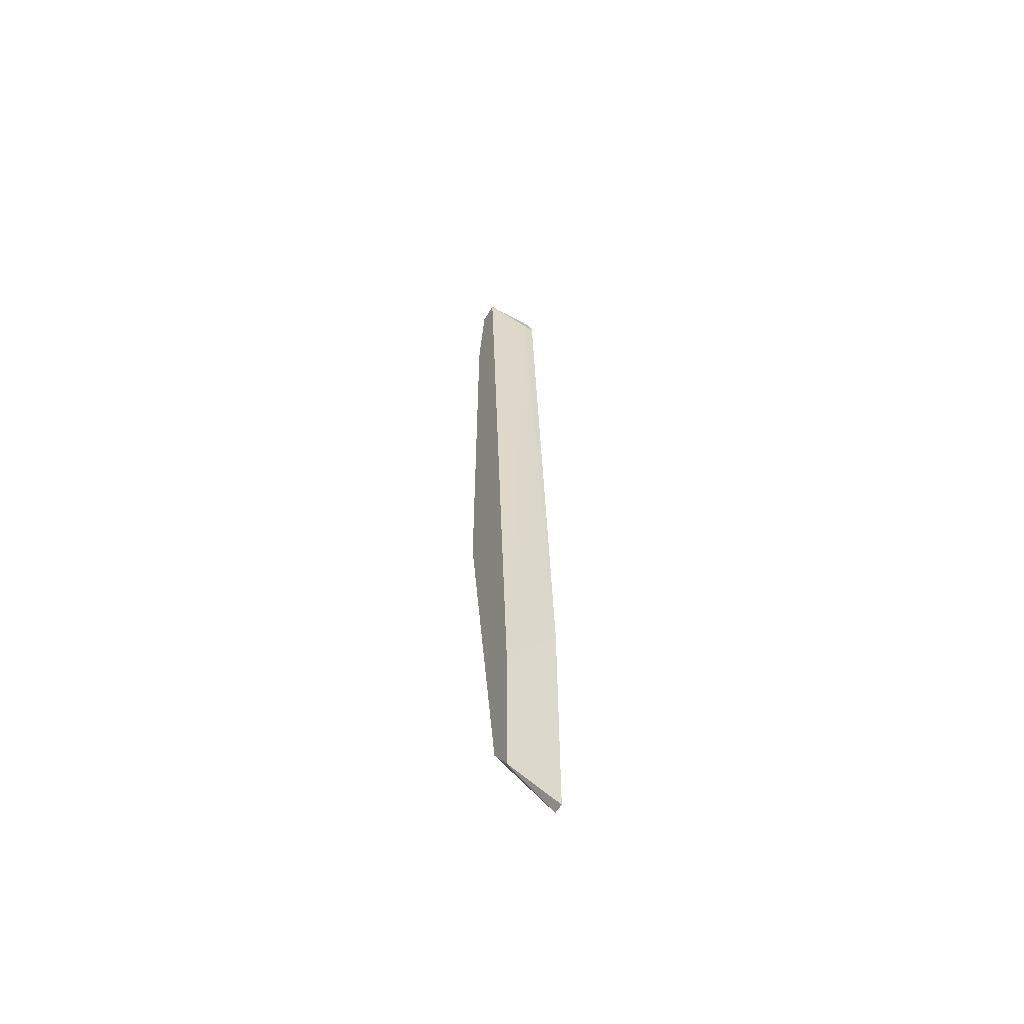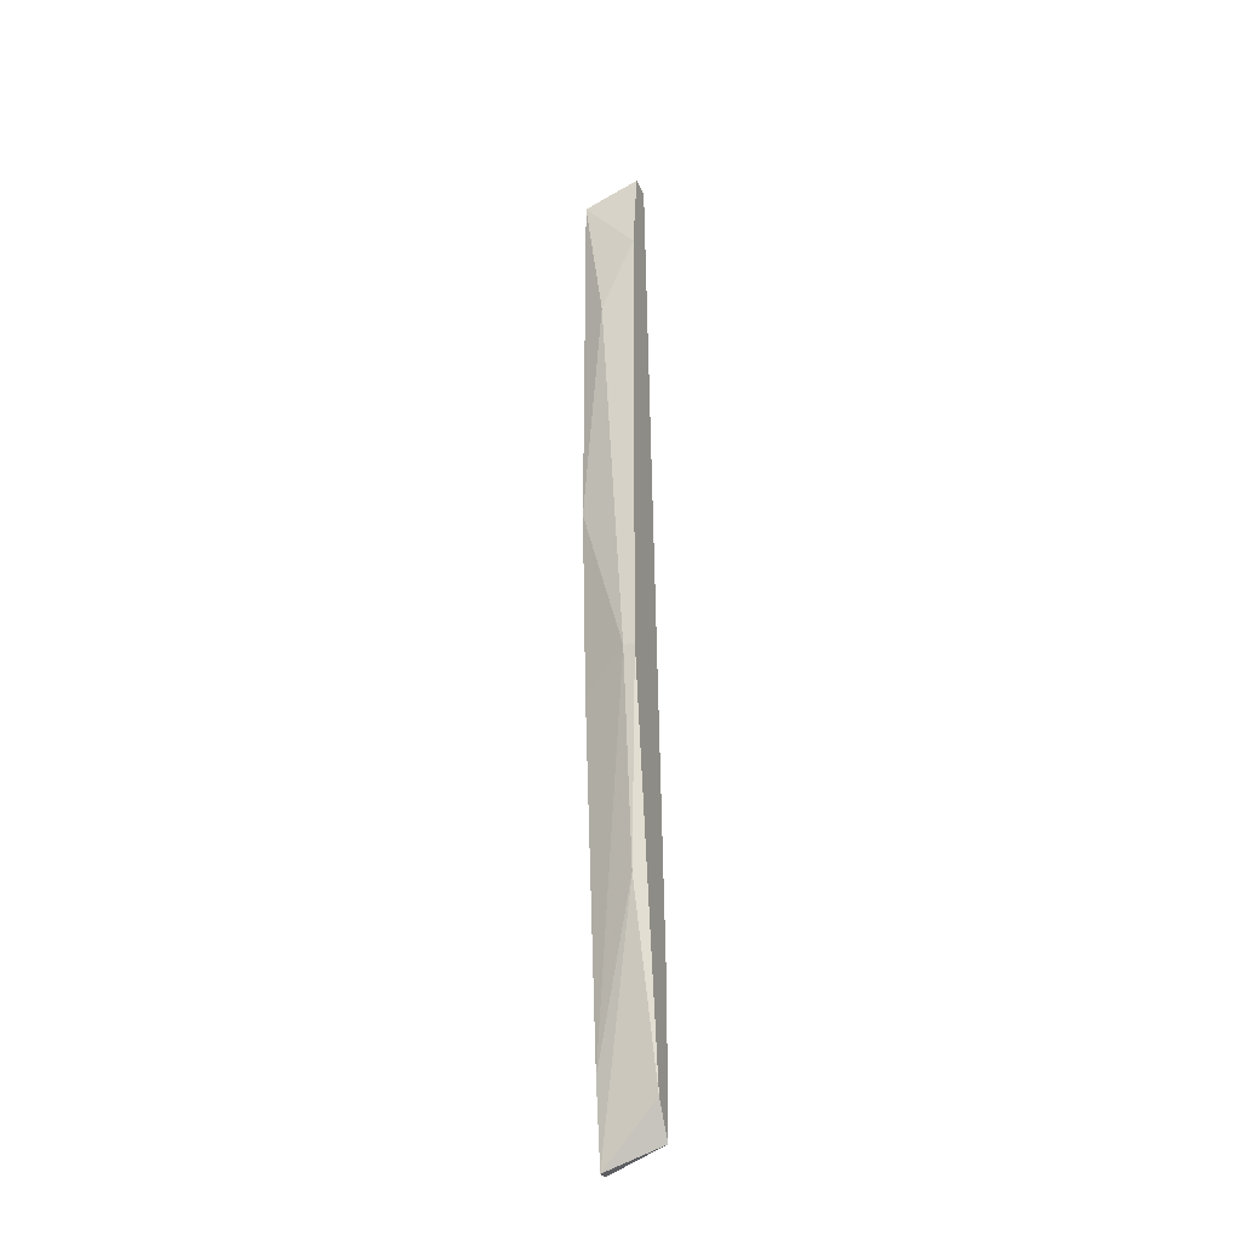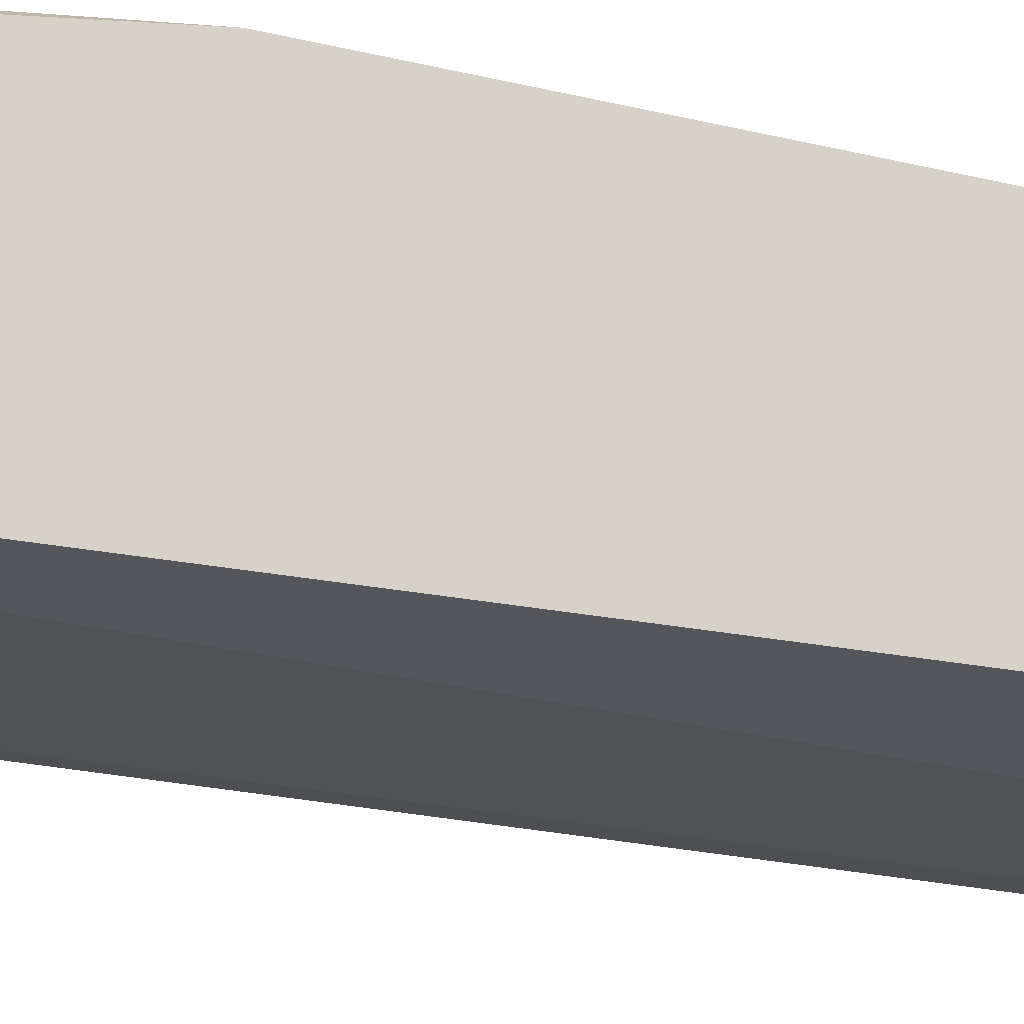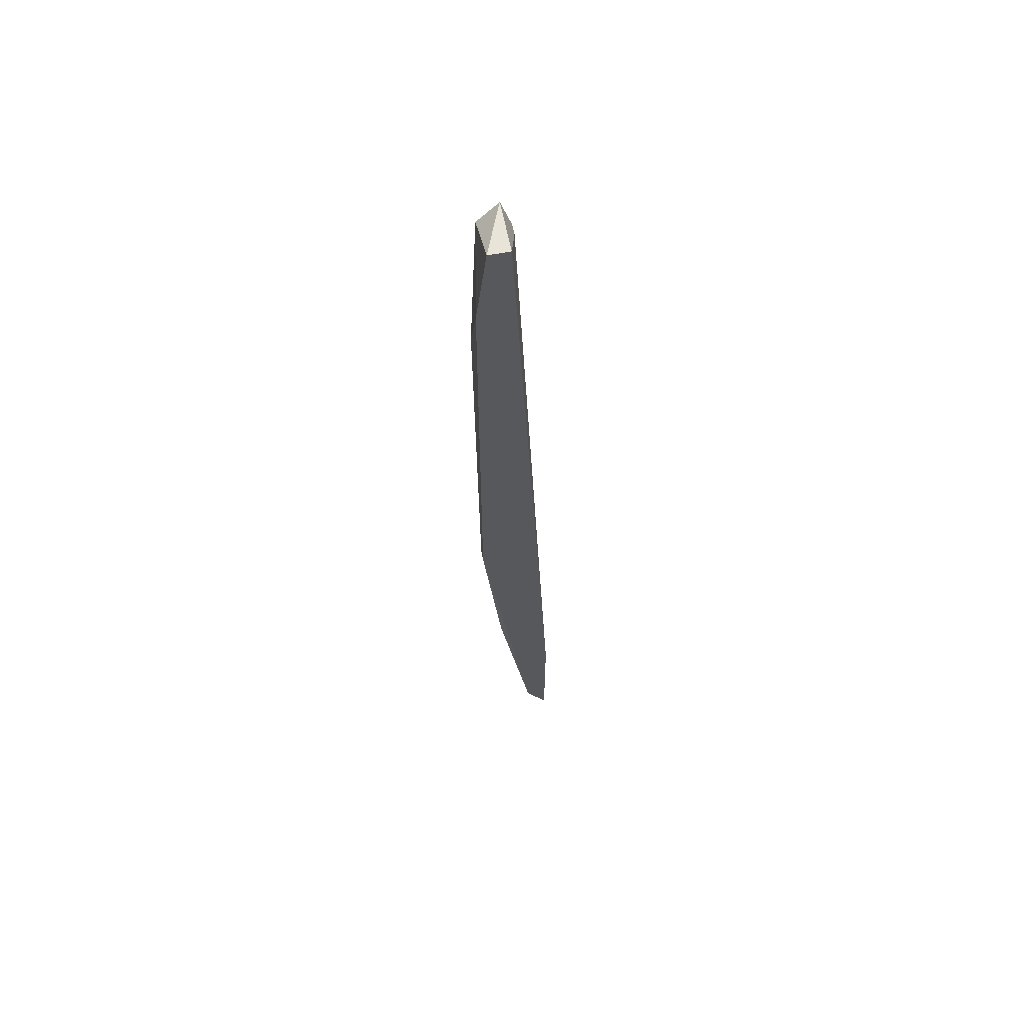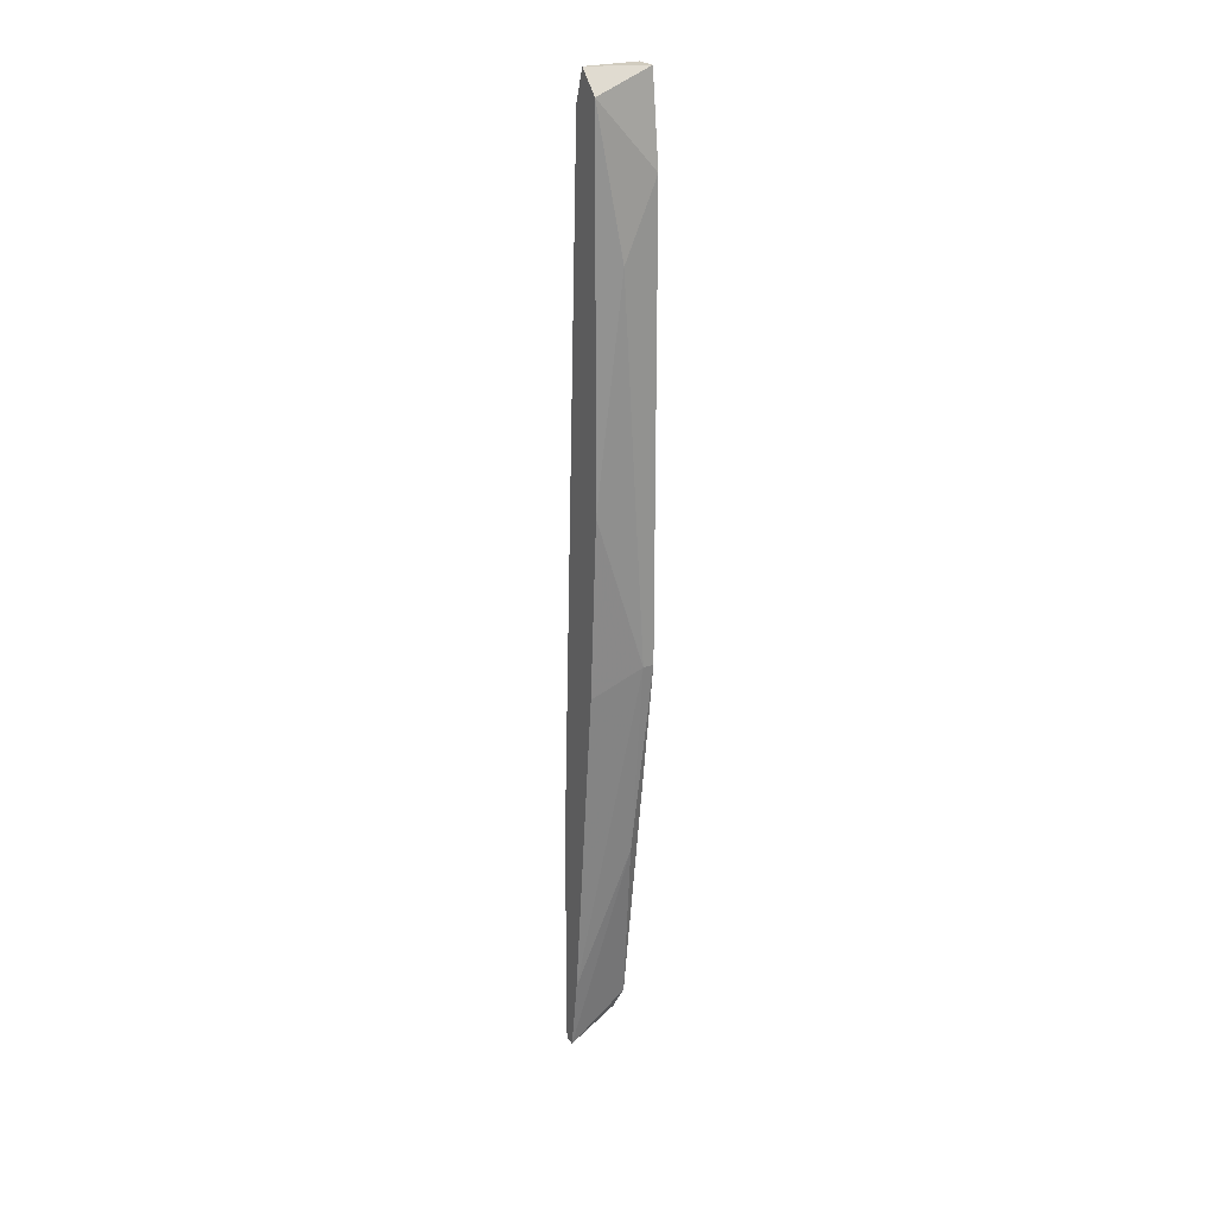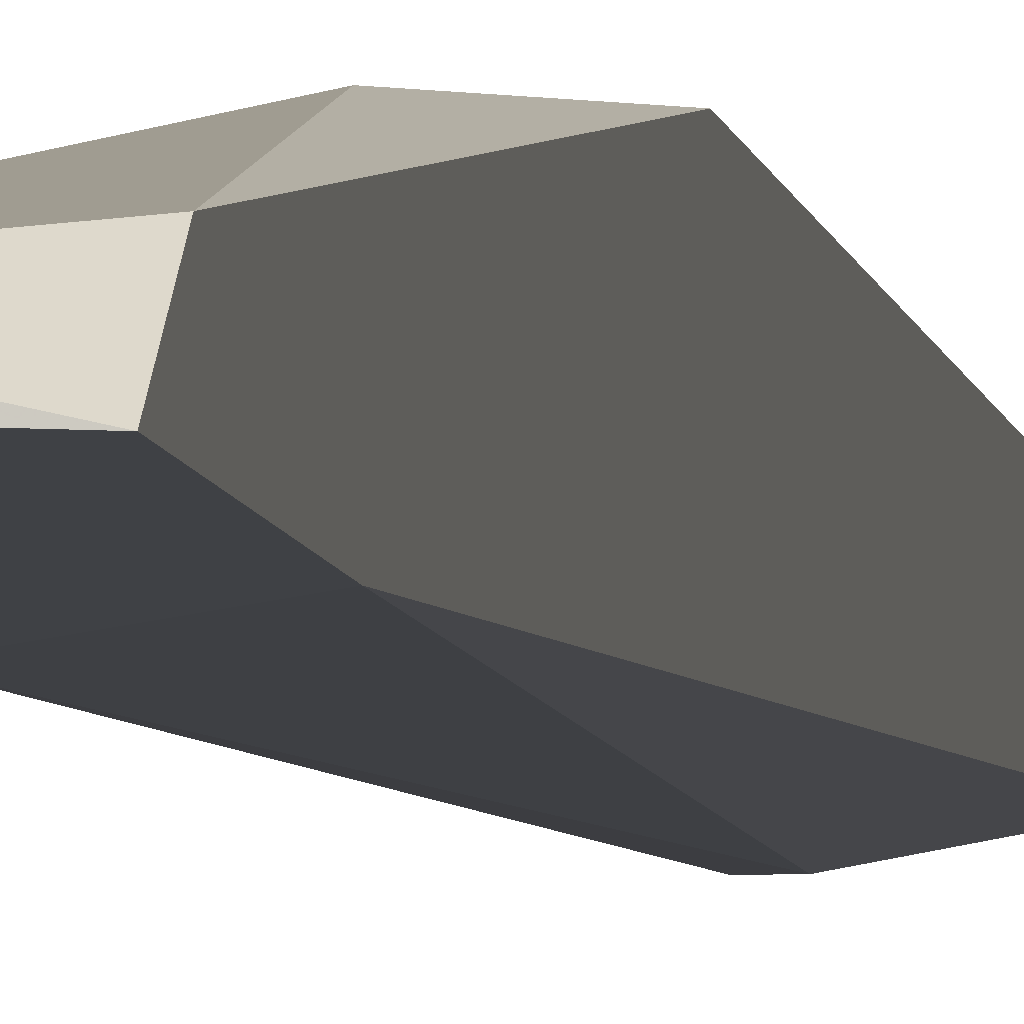
<metadata>
{"format":"obj","ext":"obj","renderer":"f3d","projection":"perspective","resolution":1024,"background":"white","views":[{"elev":-57.4,"azim":150.1,"up":"+Y"},{"elev":-30.3,"azim":19.9,"up":"+Y"},{"elev":-19.2,"azim":59.9,"up":"+Z"},{"elev":60.4,"azim":78.9,"up":"+Y"},{"elev":24.0,"azim":-29.0,"up":"+Y"},{"elev":-5.4,"azim":7.0,"up":"+Z"}]}
</metadata>
<code>
v -0.03603 0.04701 0.02896
v -0.03315 -0.003407 0.02896
v -0.03315 -0.03078 0.02608
v -0.03892 0.01674 0.02752
v -0.03892 0.06864 0.02464
v -0.03892 -0.0524 0.02176
v -0.03892 0.06431 0.0232
v -0.03892 -0.03078 0.01887
v -0.03892 -0.06249 0.02031
v -0.03892 -0.06249 0.01887
v -0.03892 -0.007719 0.02608
v -0.03892 0.06575 0.02752
v -0.03747 0.06431 0.0232
v -0.03171 0.06864 0.02464
v -0.03171 0.06864 0.02752
v -0.03171 -0.003407 0.02896
v -0.03171 -0.05527 0.02176
v -0.03171 0.05709 0.02896
v -0.03171 -0.0596 0.01887
v -0.03171 -0.04087 0.01887
f 14 7 5
f 18 15 12
f 15 18 16
f 15 16 20
f 10 12 7
f 12 10 11
f 15 20 14
f 20 16 17
f 11 10 6
f 20 10 8
f 10 7 8
f 18 12 1
f 16 18 1
f 17 16 3
f 12 11 4
f 1 12 4
f 10 20 19
f 20 17 19
f 11 6 2
f 16 1 2
f 3 16 2
f 6 3 2
f 4 11 2
f 1 4 2
f 14 20 13
f 7 14 13
f 20 8 13
f 8 7 13
f 6 10 9
f 17 3 9
f 3 6 9
f 10 19 9
f 19 17 9
f 12 15 5
f 7 12 5
f 15 14 5

</code>
